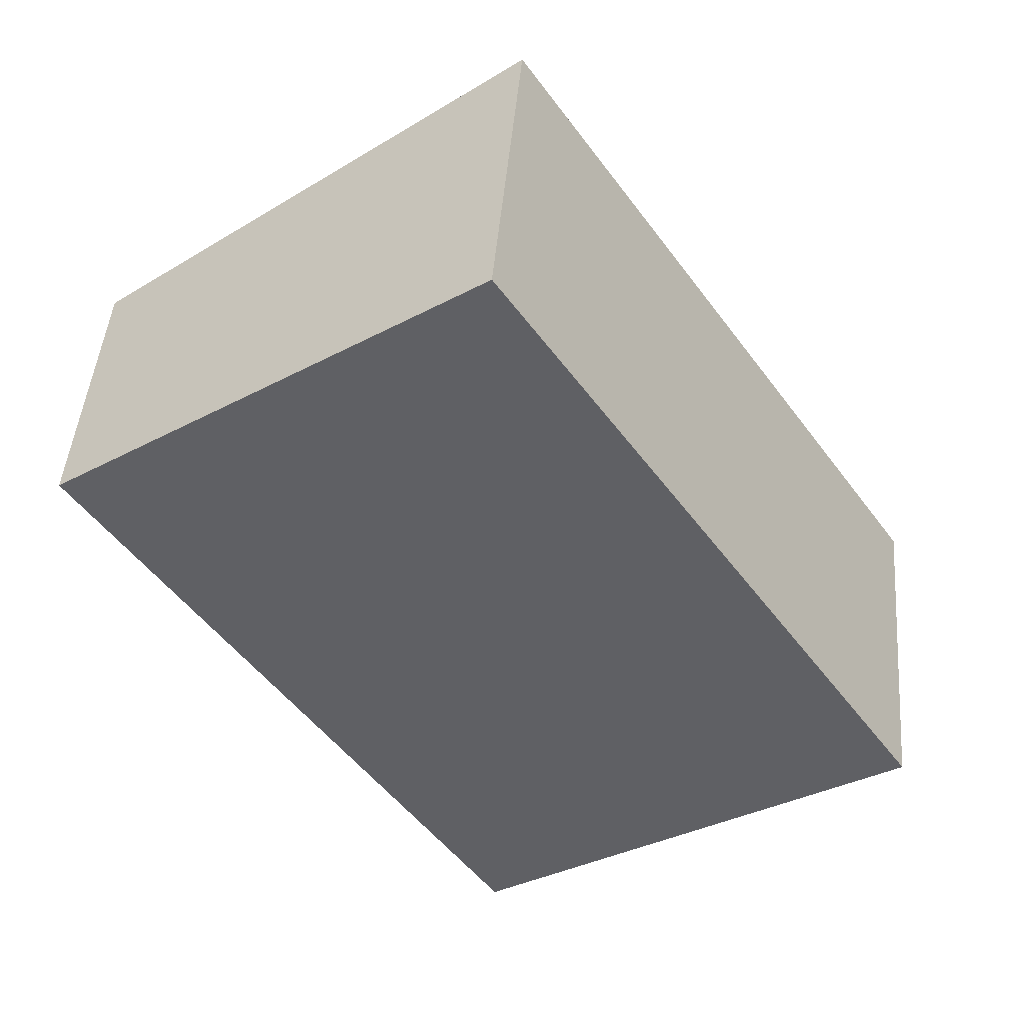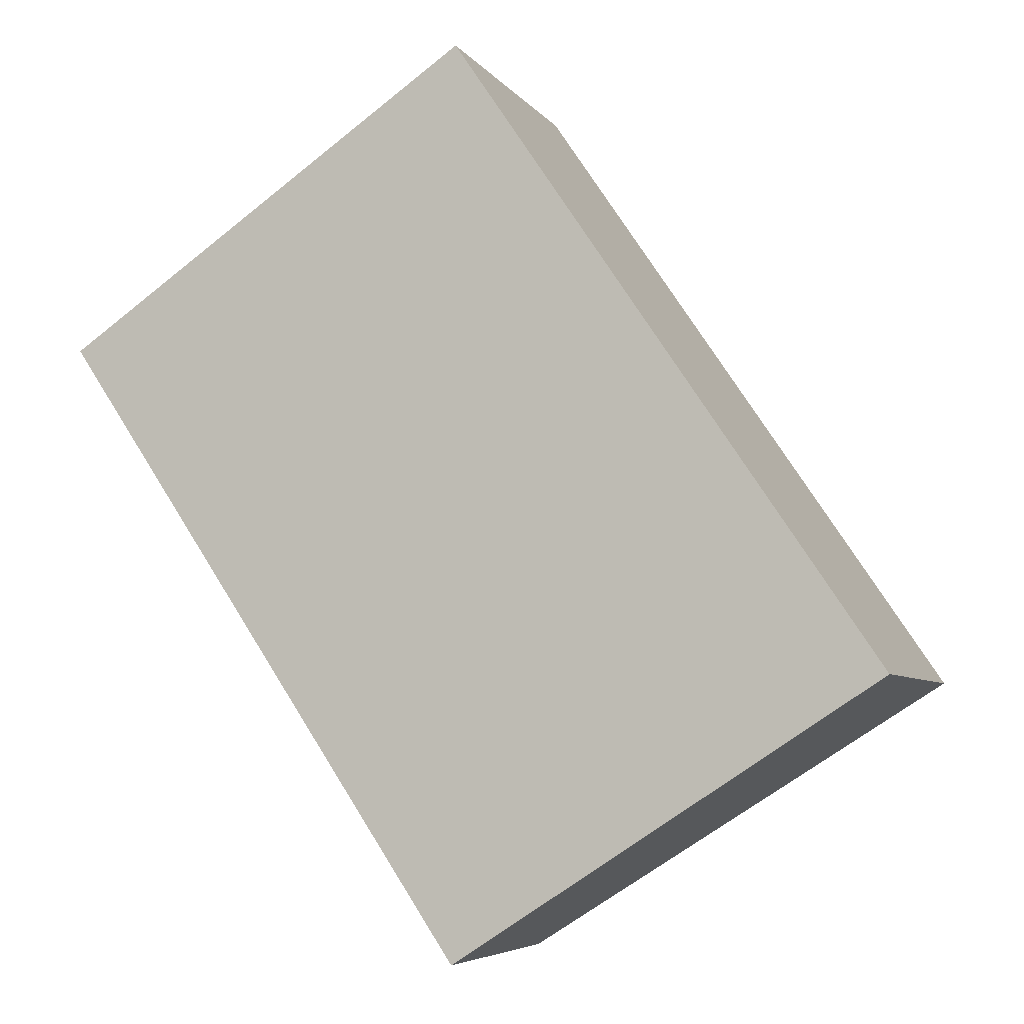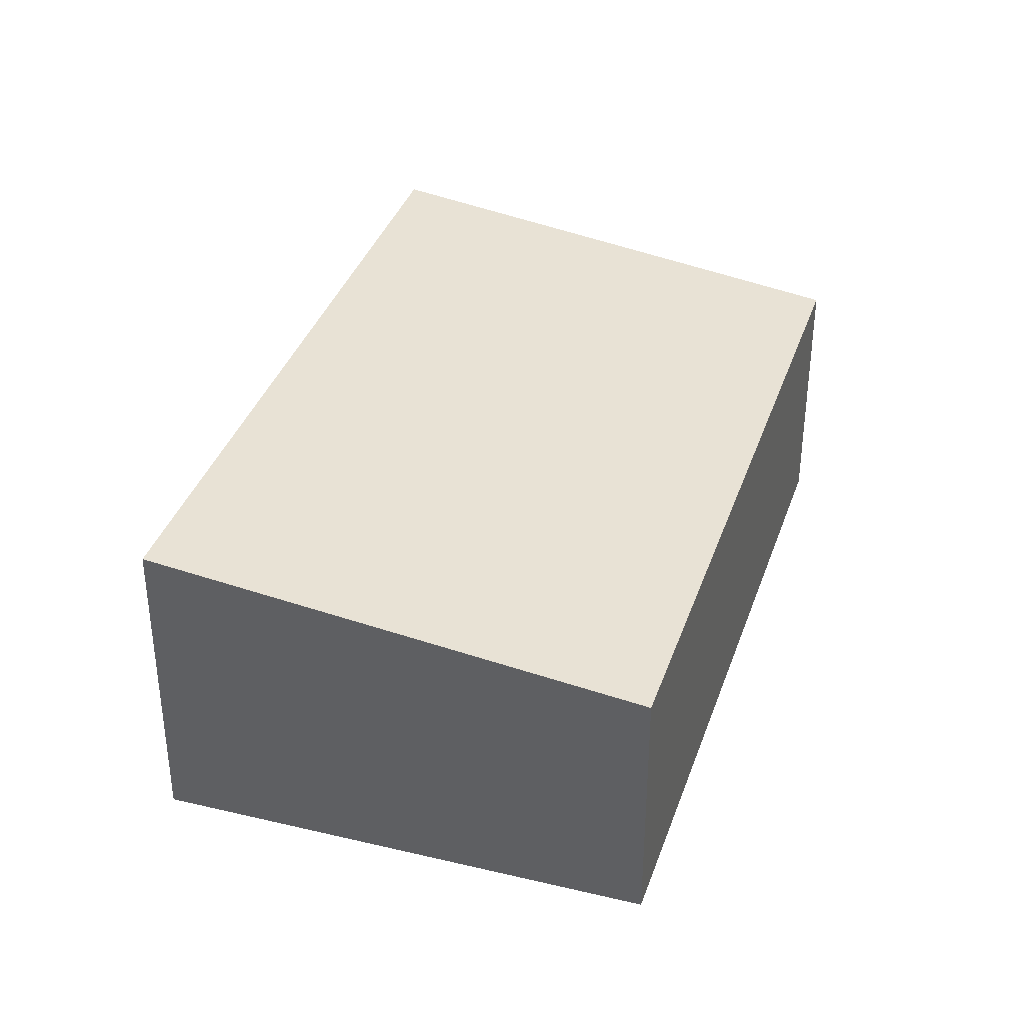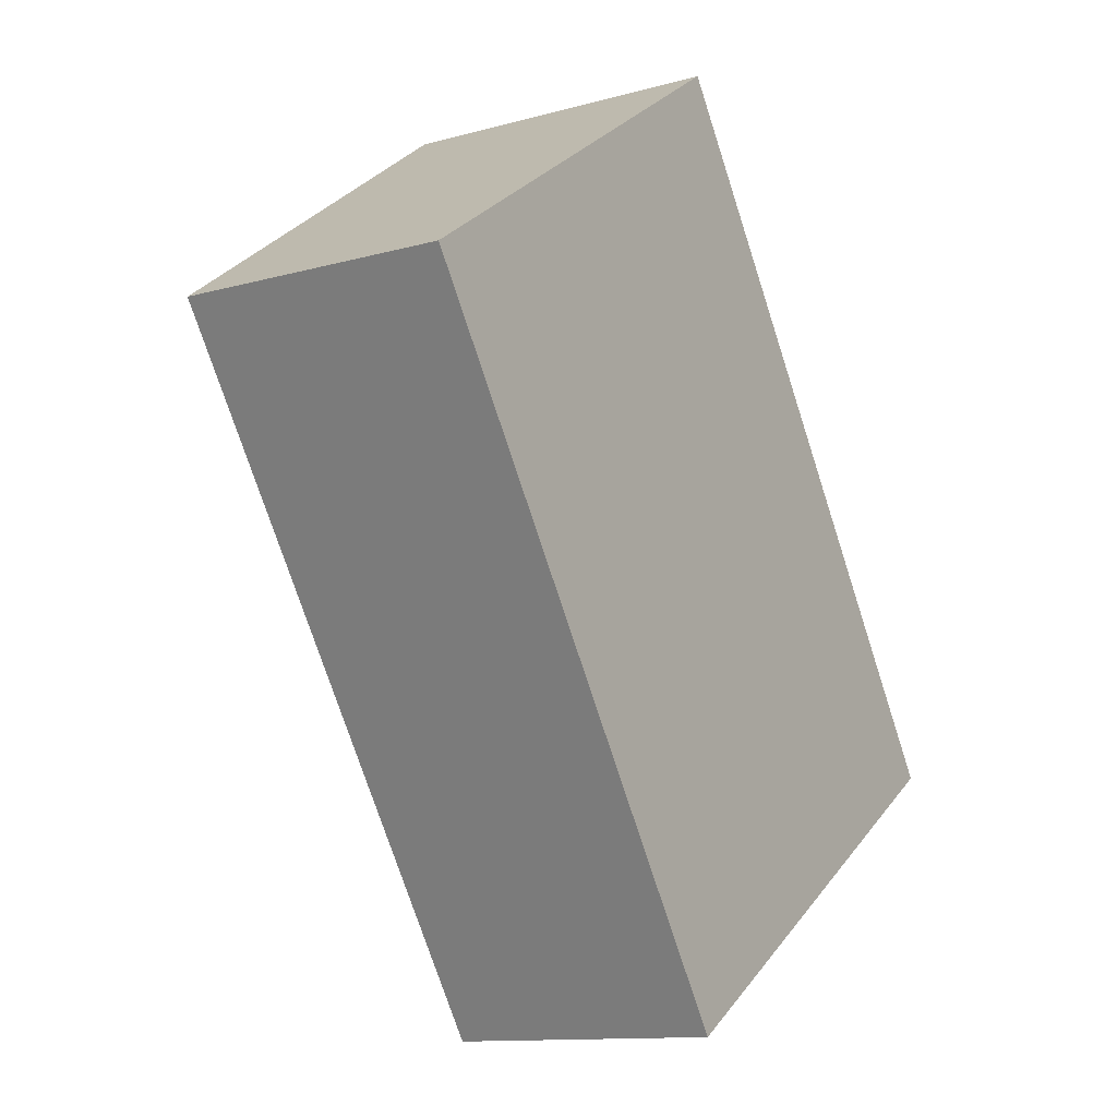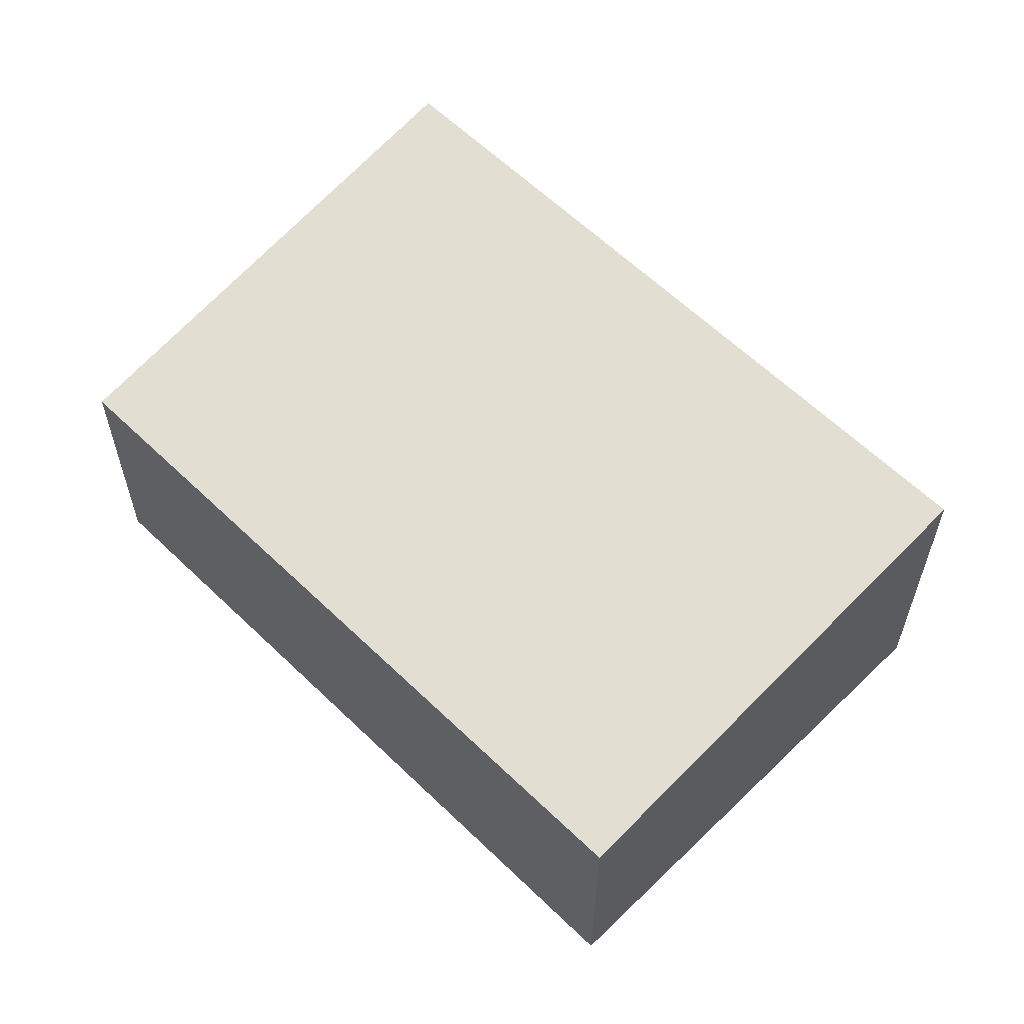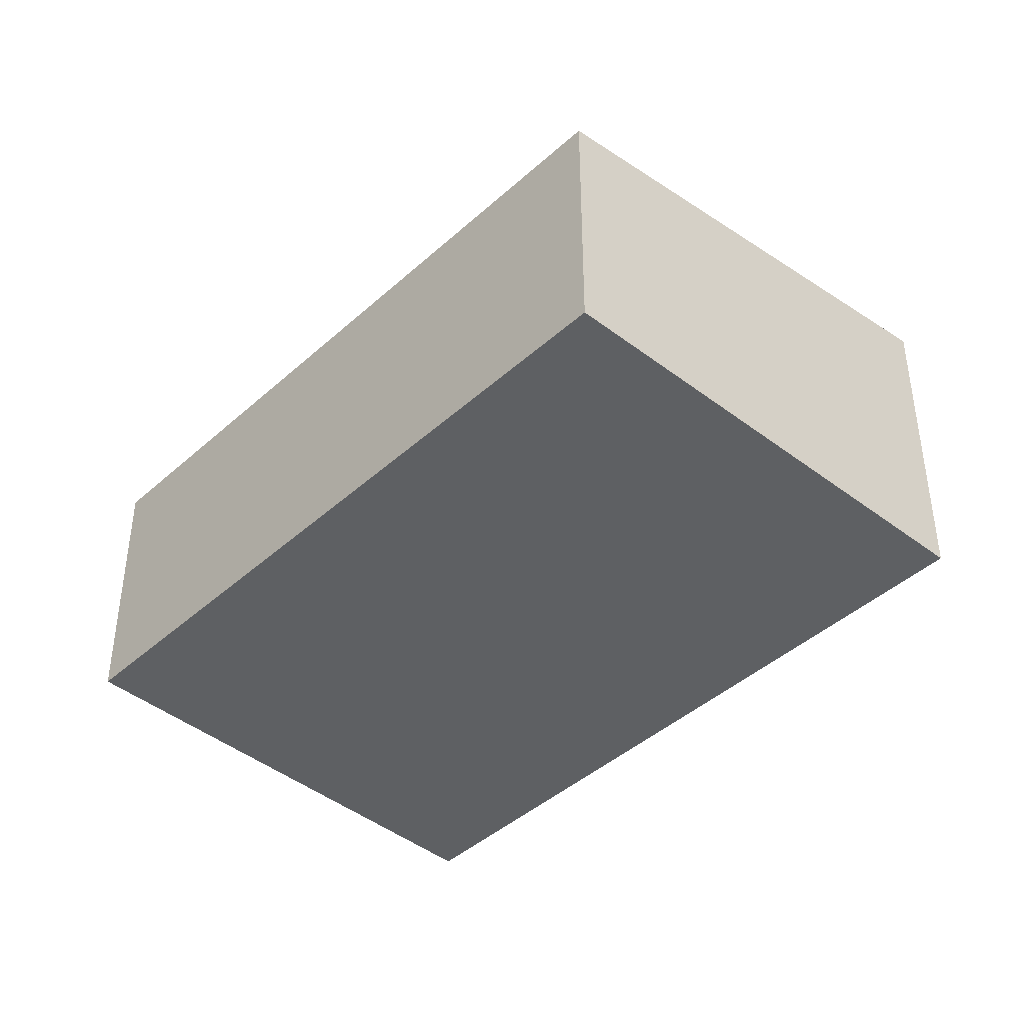
<metadata>
{"format":"obj","ext":"obj","renderer":"f3d","projection":"perspective","resolution":1024,"background":"white","views":[{"elev":45.9,"azim":4.8,"up":"+Z"},{"elev":-5.7,"azim":19.0,"up":"+Z"},{"elev":37.5,"azim":164.2,"up":"+Y"},{"elev":-12.1,"azim":-56.6,"up":"+Z"},{"elev":60.6,"azim":-79.2,"up":"+Y"},{"elev":-42.4,"azim":-76.8,"up":"+Y"}]}
</metadata>
<code>
v  3.882 2.49 -5.801
v  3.903 3.033 2.677
v  7.876 3.033 -3.227
v  0 2.492 1.526e-16
v  7.876 1.976e-16 -3.227
v  3.882 3.552e-16 -5.801
v  0 0 0
v  3.903 -1.639e-16 2.677
g defaultobject
f 1 2 3
f 2 1 4
f 5 1 3
f 1 5 6
f 1 7 4
f 7 1 6
f 4 8 2
f 8 4 7
f 8 3 2
f 3 8 5
f 8 6 5
f 6 8 7

</code>
